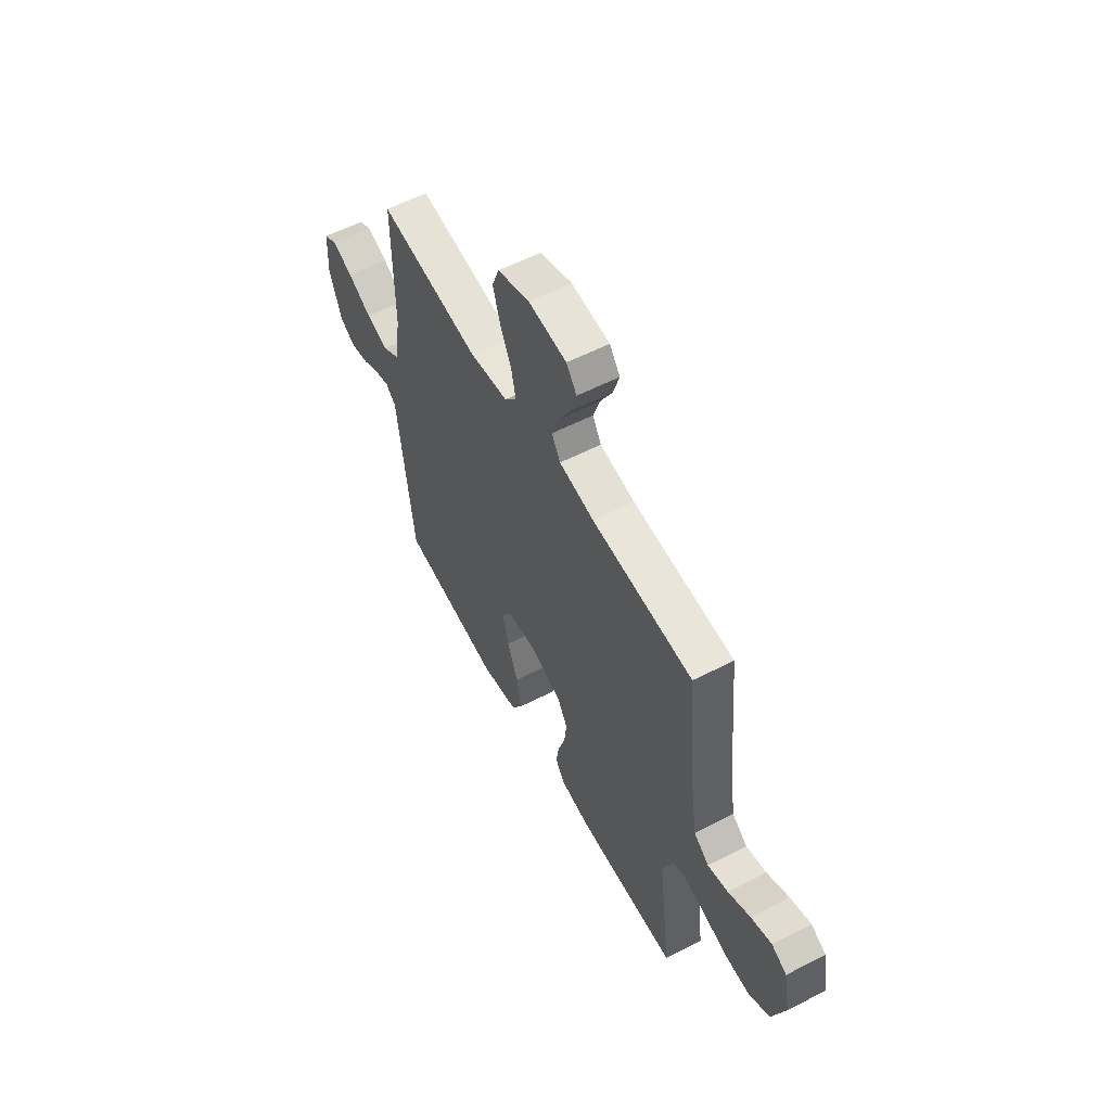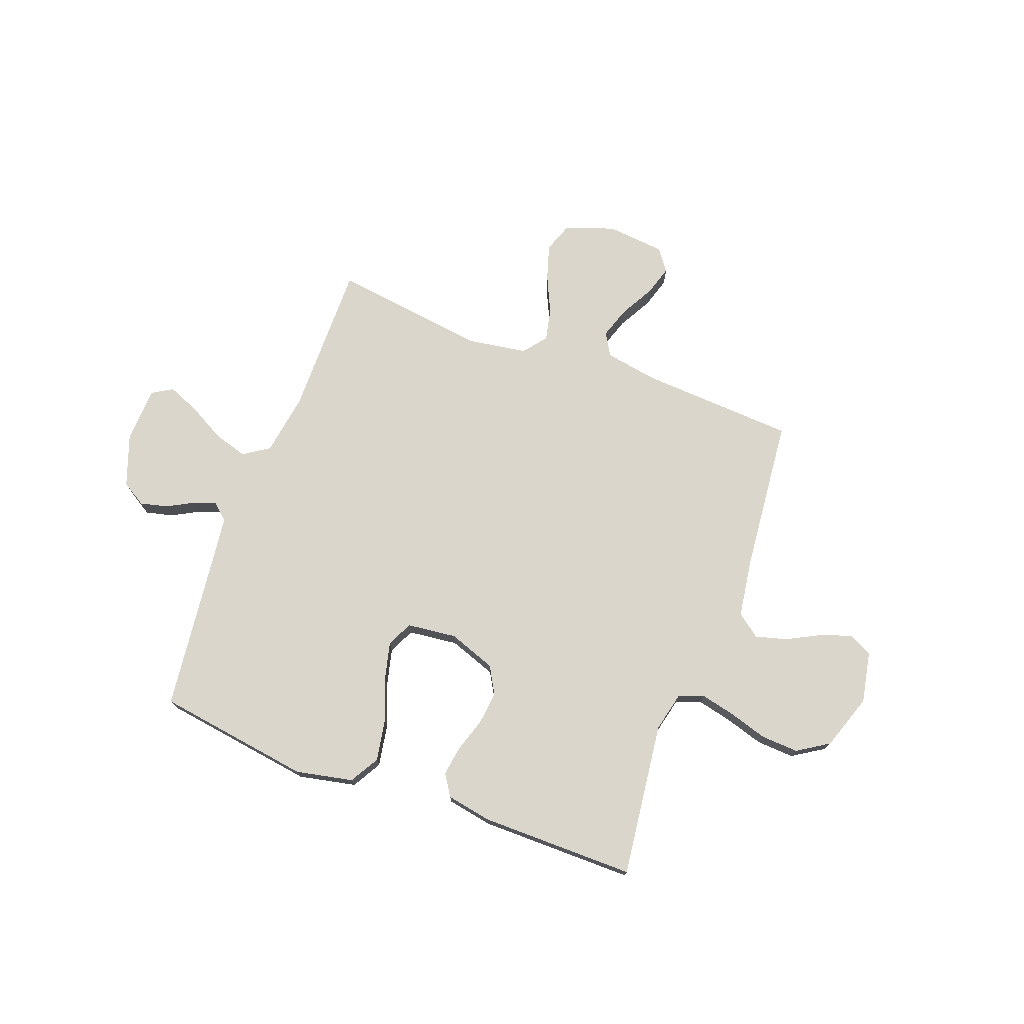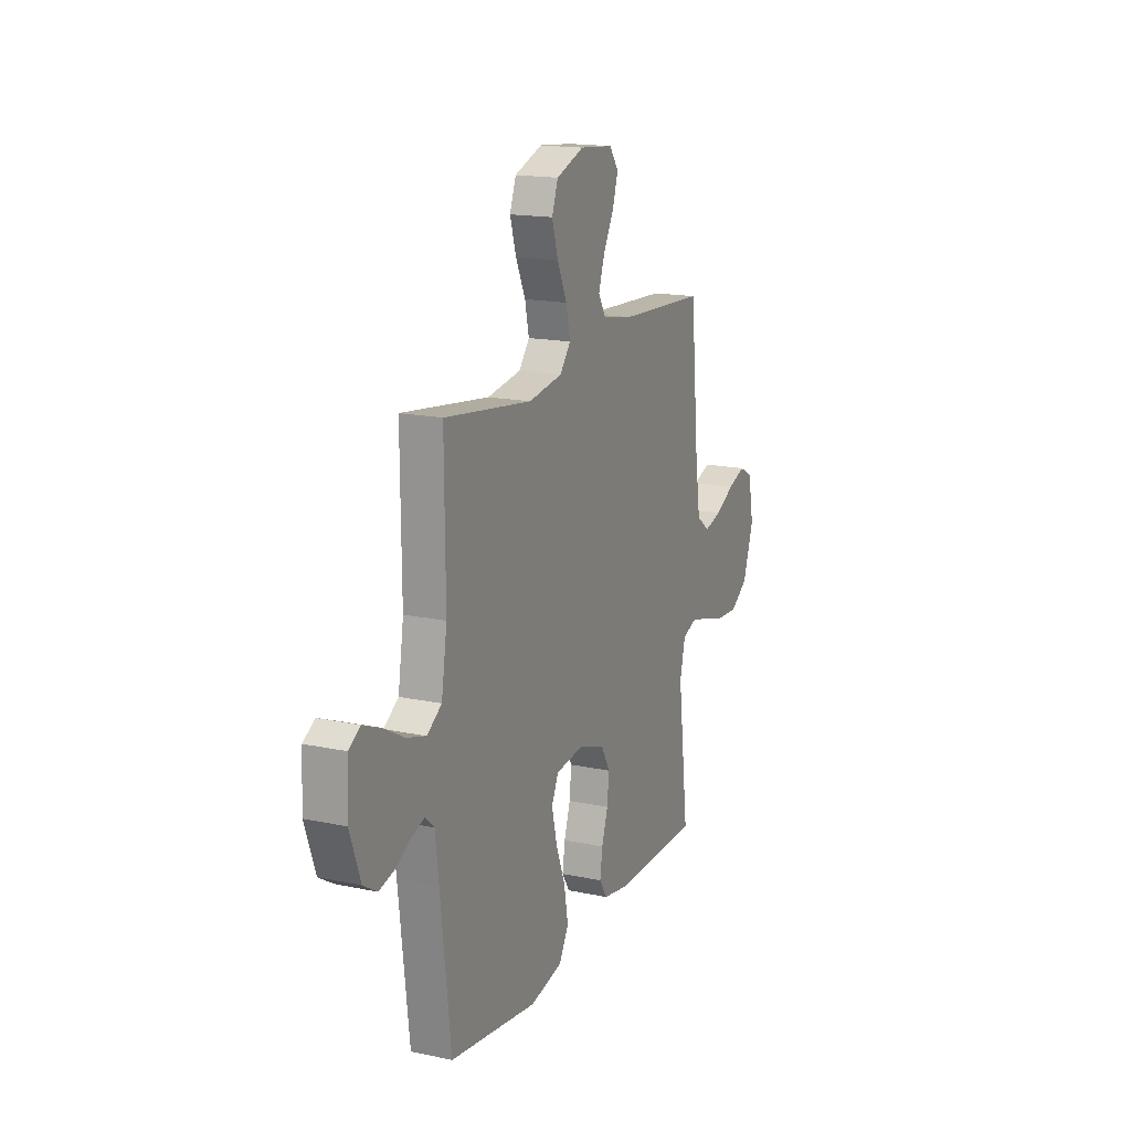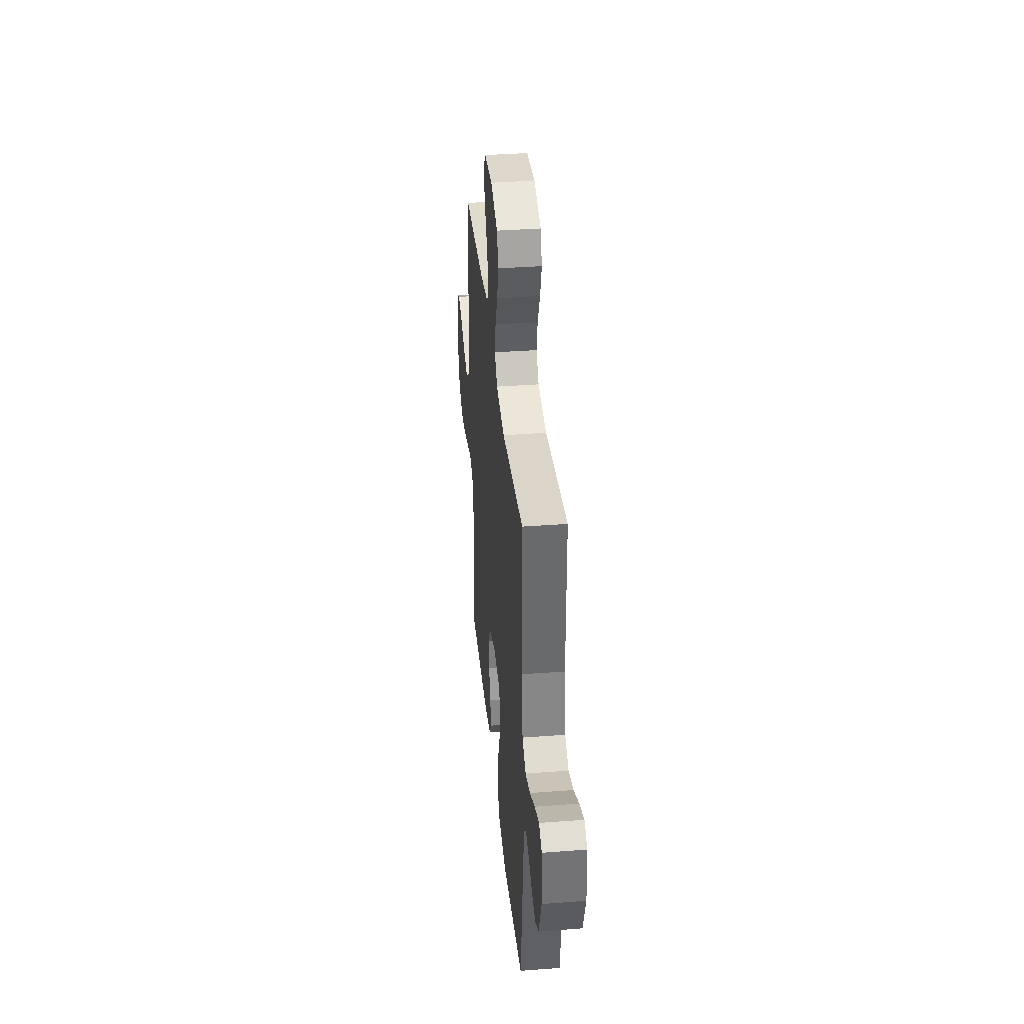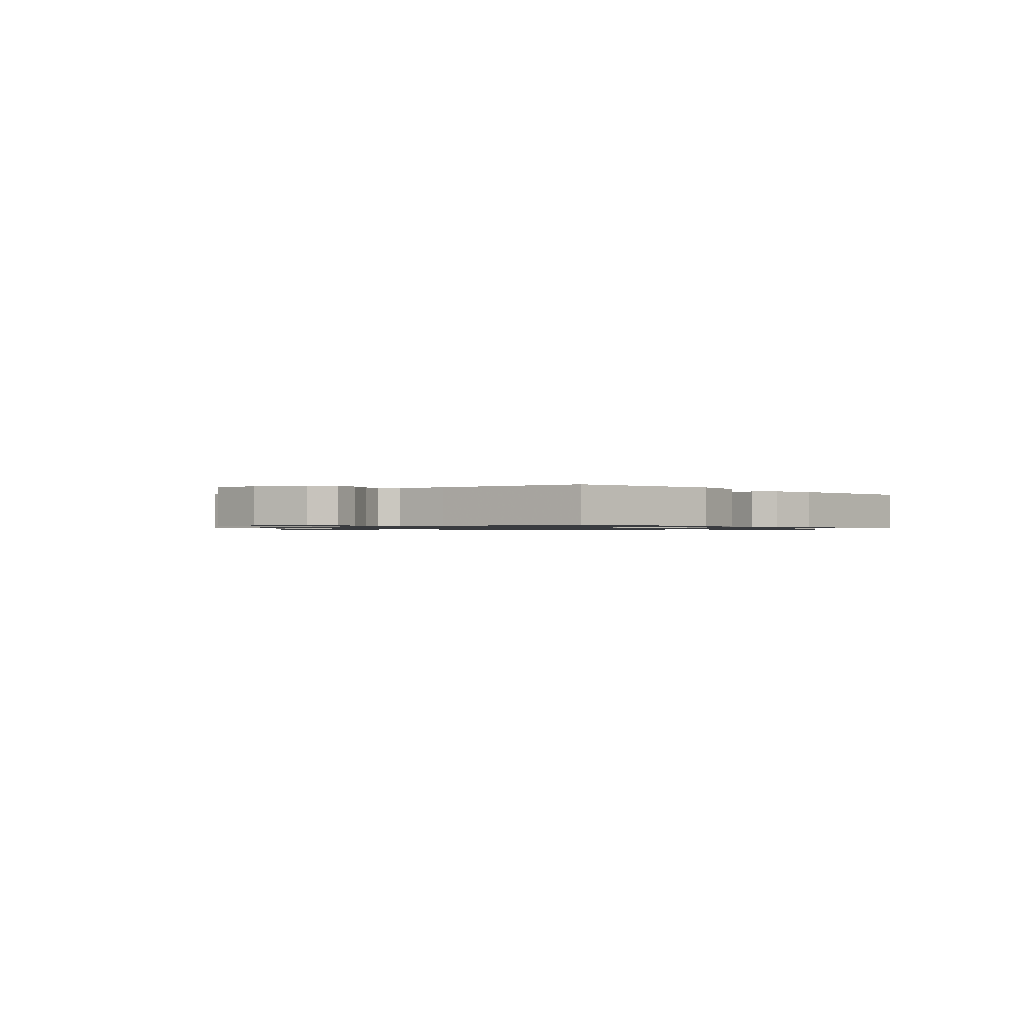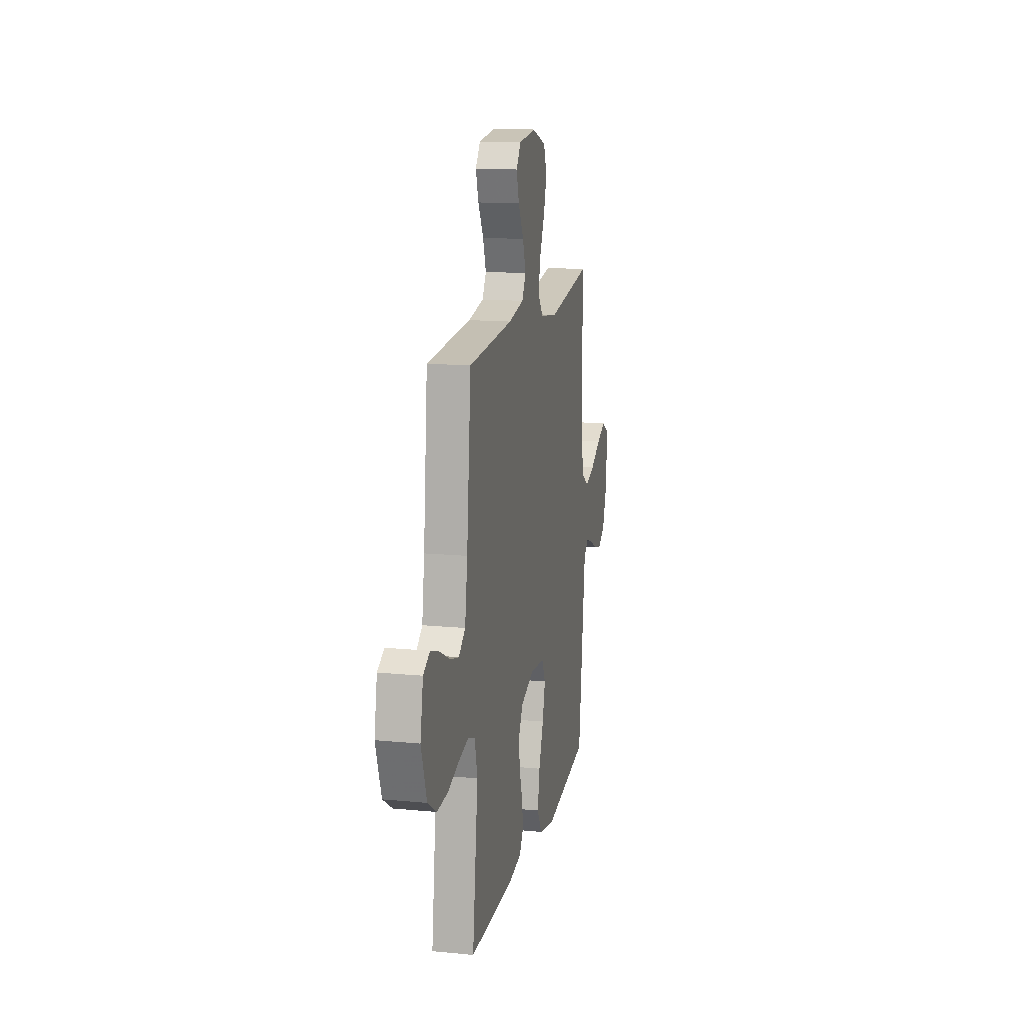
<metadata>
{"format":"obj","ext":"obj","renderer":"f3d","projection":"perspective","resolution":1024,"background":"white","views":[{"elev":57.6,"azim":-118.1,"up":"+Z"},{"elev":74.1,"azim":-159.6,"up":"+Y"},{"elev":16.7,"azim":113.3,"up":"+Z"},{"elev":37.1,"azim":84.4,"up":"+Z"},{"elev":-0.9,"azim":132.7,"up":"+Y"},{"elev":14.8,"azim":-78.2,"up":"+Z"}]}
</metadata>
<code>
v -0.5 0.07 -0.5
v -0.463 0.07 -0.2
v -0.481 0.07 -0.123
v -0.529 0.07 -0.105
v -0.595 0.07 -0.12
v -0.671 0.07 -0.143
v -0.744 0.07 -0.147
v -0.805 0.07 -0.108
v -0.842 0.07 0
v -0.823 0.07 0.099
v -0.778 0.07 0.123
v -0.717 0.07 0.102
v -0.651 0.07 0.068
v -0.591 0.07 0.052
v -0.546 0.07 0.086
v -0.529 0.07 0.2
v -0.5 0.07 0.5
v -0.2 0.07 0.517
v -0.096 0.07 0.535
v -0.07 0.07 0.579
v -0.091 0.07 0.641
v -0.127 0.07 0.706
v -0.145 0.07 0.765
v -0.114 0.07 0.807
v 0 0.07 0.818
v 0.095 0.07 0.784
v 0.116 0.07 0.727
v 0.095 0.07 0.658
v 0.062 0.07 0.587
v 0.048 0.07 0.523
v 0.084 0.07 0.478
v 0.2 0.07 0.46
v 0.5 0.07 0.5
v 0.498 0.07 0.2
v 0.517 0.07 0.08
v 0.567 0.07 0.047
v 0.633 0.07 0.067
v 0.704 0.07 0.106
v 0.765 0.07 0.131
v 0.805 0.07 0.107
v 0.81 0.07 0
v 0.774 0.07 -0.101
v 0.727 0.07 -0.13
v 0.674 0.07 -0.117
v 0.622 0.07 -0.089
v 0.578 0.07 -0.074
v 0.547 0.07 -0.102
v 0.535 0.07 -0.2
v 0.5 0.07 -0.5
v 0.2 0.07 -0.544
v 0.089 0.07 -0.521
v 0.056 0.07 -0.464
v 0.07 0.07 -0.385
v 0.102 0.07 -0.302
v 0.12 0.07 -0.228
v 0.096 0.07 -0.178
v 0 0.07 -0.167
v -0.092 0.07 -0.2
v -0.122 0.07 -0.253
v -0.115 0.07 -0.317
v -0.094 0.07 -0.382
v -0.085 0.07 -0.441
v -0.112 0.07 -0.483
v -0.2 0.07 -0.499
v -0.5 0 -0.5
v -0.463 0 -0.2
v -0.481 0 -0.123
v -0.529 0 -0.105
v -0.595 0 -0.12
v -0.671 0 -0.143
v -0.744 0 -0.147
v -0.805 0 -0.108
v -0.842 0 0
v -0.823 0 0.099
v -0.778 0 0.123
v -0.717 0 0.102
v -0.651 0 0.068
v -0.591 0 0.052
v -0.546 0 0.086
v -0.529 0 0.2
v -0.5 0 0.5
v -0.2 0 0.517
v -0.096 0 0.535
v -0.07 0 0.579
v -0.091 0 0.641
v -0.127 0 0.706
v -0.145 0 0.765
v -0.114 0 0.807
v 0 0 0.818
v 0.095 0 0.784
v 0.116 0 0.727
v 0.095 0 0.658
v 0.062 0 0.587
v 0.048 0 0.523
v 0.084 0 0.478
v 0.2 0 0.46
v 0.5 0 0.5
v 0.498 0 0.2
v 0.517 0 0.08
v 0.567 0 0.047
v 0.633 0 0.067
v 0.704 0 0.106
v 0.765 0 0.131
v 0.805 0 0.107
v 0.81 0 0
v 0.774 0 -0.101
v 0.727 0 -0.13
v 0.674 0 -0.117
v 0.622 0 -0.089
v 0.578 0 -0.074
v 0.547 0 -0.102
v 0.535 0 -0.2
v 0.5 0 -0.5
v 0.2 0 -0.544
v 0.089 0 -0.521
v 0.056 0 -0.464
v 0.07 0 -0.385
v 0.102 0 -0.302
v 0.12 0 -0.228
v 0.096 0 -0.178
v 0 0 -0.167
v -0.092 0 -0.2
v -0.122 0 -0.253
v -0.115 0 -0.317
v -0.094 0 -0.382
v -0.085 0 -0.441
v -0.112 0 -0.483
v -0.2 0 -0.499
f 63 64 1 2
f 60 61 62 63
f 59 60 63 2
f 58 59 2 3
f 57 58 3 4
f 56 57 4
f 51 52 53 54
f 51 54 55
f 48 49 50 51
f 47 48 51 55
f 46 47 55 56
f 42 43 44 45
f 42 45 46
f 41 42 46
f 37 38 39 40
f 36 37 40 41
f 32 33 34
f 31 32 34 35
f 26 27 28 29
f 26 29 30
f 25 26 30
f 24 25 30
f 21 22 23 24
f 20 21 24 30
f 19 20 30 31
f 16 17 18
f 15 16 18 19
f 10 11 12 13
f 10 13 14
f 9 10 14
f 8 9 14
f 5 6 7 8
f 4 5 8 14
f 56 4 14 15
f 36 41 46 56
f 35 36 56 15
f 15 19 31 35
f 66 65 128 127
f 127 126 125 124
f 66 127 124 123
f 67 66 123 122
f 68 67 122 121
f 68 121 120
f 118 117 116 115
f 119 118 115
f 115 114 113 112
f 119 115 112 111
f 120 119 111 110
f 109 108 107 106
f 110 109 106
f 110 106 105
f 104 103 102 101
f 105 104 101 100
f 98 97 96
f 99 98 96 95
f 93 92 91 90
f 94 93 90
f 94 90 89
f 94 89 88
f 88 87 86 85
f 94 88 85 84
f 95 94 84 83
f 82 81 80
f 83 82 80 79
f 77 76 75 74
f 78 77 74
f 78 74 73
f 78 73 72
f 72 71 70 69
f 78 72 69 68
f 79 78 68 120
f 120 110 105 100
f 79 120 100 99
f 99 95 83 79
f 1 65 66 2
f 2 66 67 3
f 3 67 68 4
f 4 68 69 5
f 5 69 70 6
f 6 70 71 7
f 7 71 72 8
f 8 72 73 9
f 9 73 74 10
f 10 74 75 11
f 11 75 76 12
f 12 76 77 13
f 13 77 78 14
f 14 78 79 15
f 15 79 80 16
f 16 80 81 17
f 17 81 82 18
f 18 82 83 19
f 19 83 84 20
f 20 84 85 21
f 21 85 86 22
f 22 86 87 23
f 23 87 88 24
f 24 88 89 25
f 25 89 90 26
f 26 90 91 27
f 27 91 92 28
f 28 92 93 29
f 29 93 94 30
f 30 94 95 31
f 31 95 96 32
f 32 96 97 33
f 33 97 98 34
f 34 98 99 35
f 35 99 100 36
f 36 100 101 37
f 37 101 102 38
f 38 102 103 39
f 39 103 104 40
f 40 104 105 41
f 41 105 106 42
f 42 106 107 43
f 43 107 108 44
f 44 108 109 45
f 45 109 110 46
f 46 110 111 47
f 47 111 112 48
f 48 112 113 49
f 49 113 114 50
f 50 114 115 51
f 51 115 116 52
f 52 116 117 53
f 53 117 118 54
f 54 118 119 55
f 55 119 120 56
f 56 120 121 57
f 57 121 122 58
f 58 122 123 59
f 59 123 124 60
f 60 124 125 61
f 61 125 126 62
f 62 126 127 63
f 63 127 128 64
f 64 128 65 1

</code>
